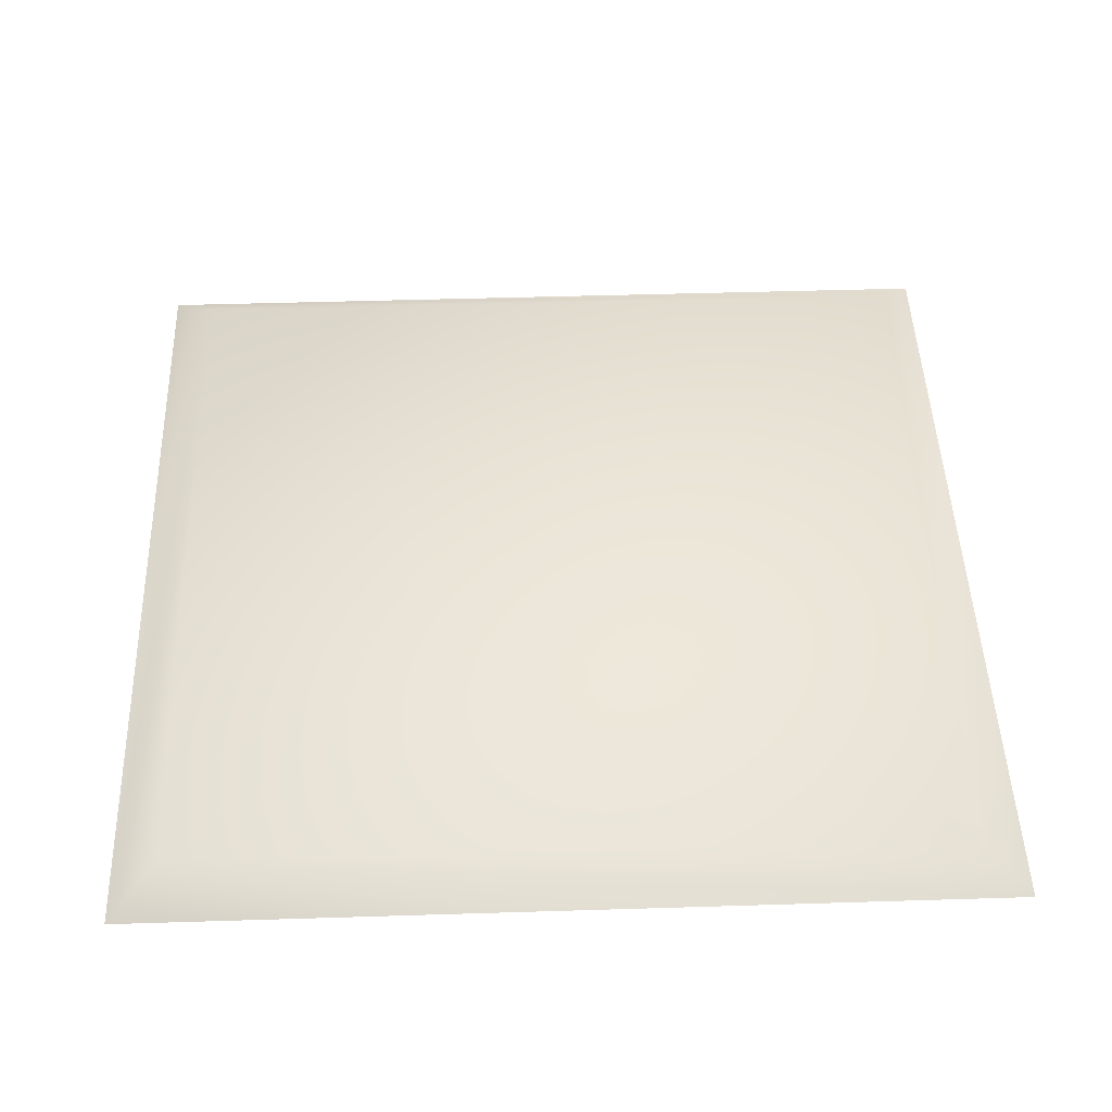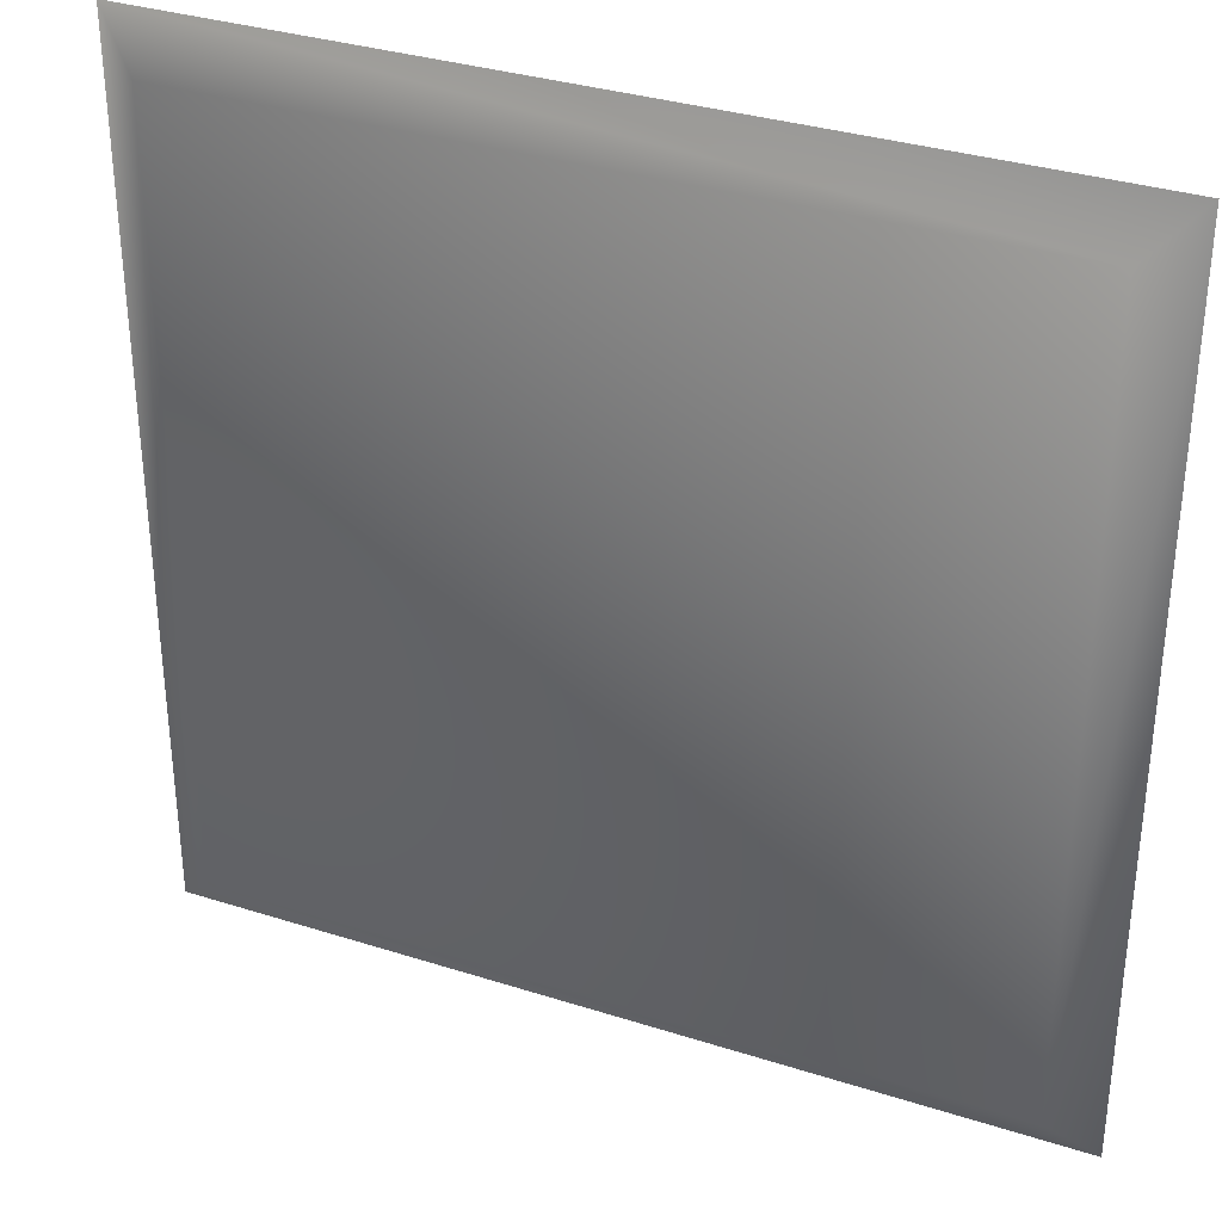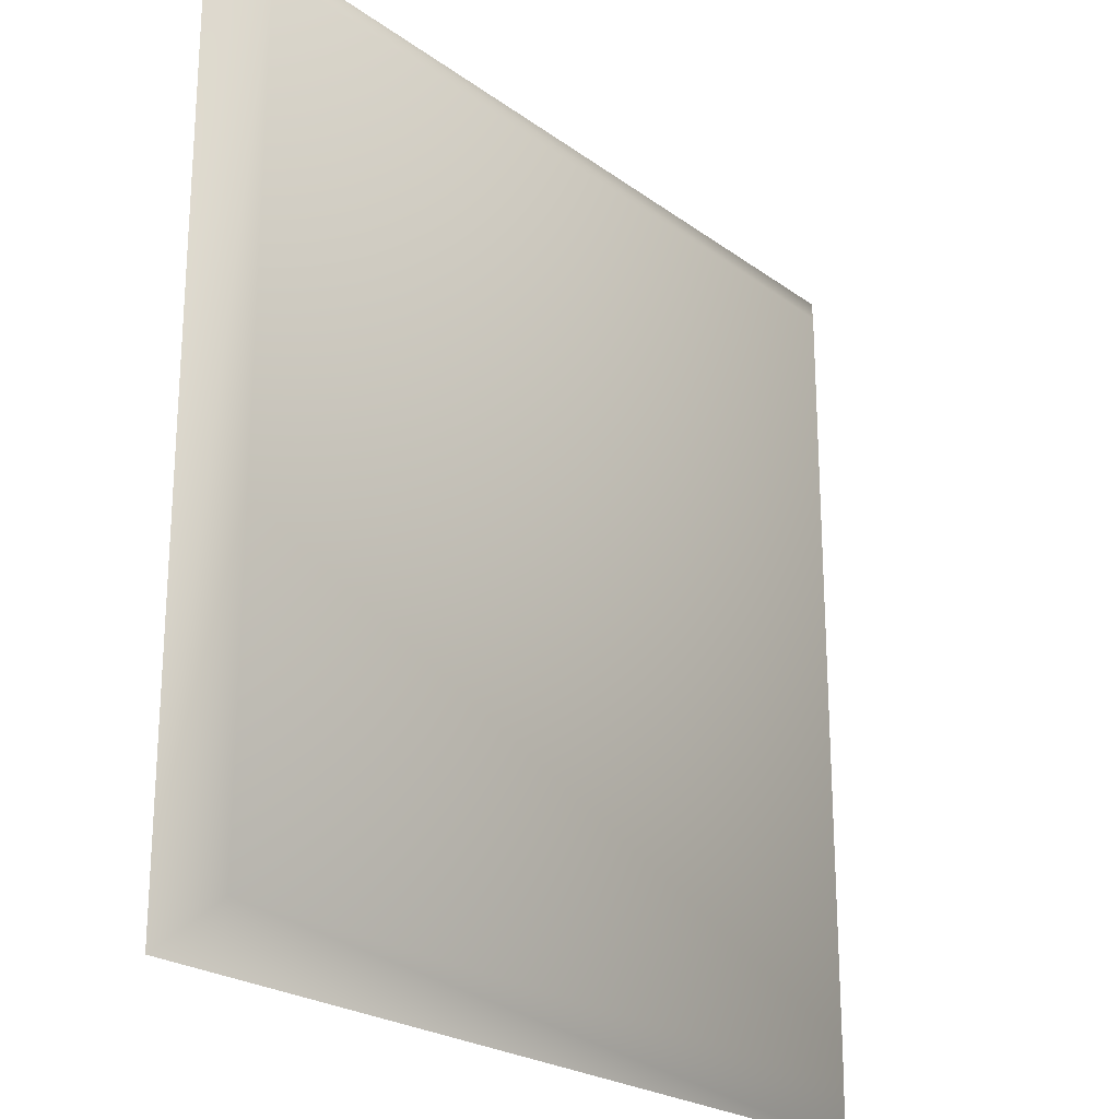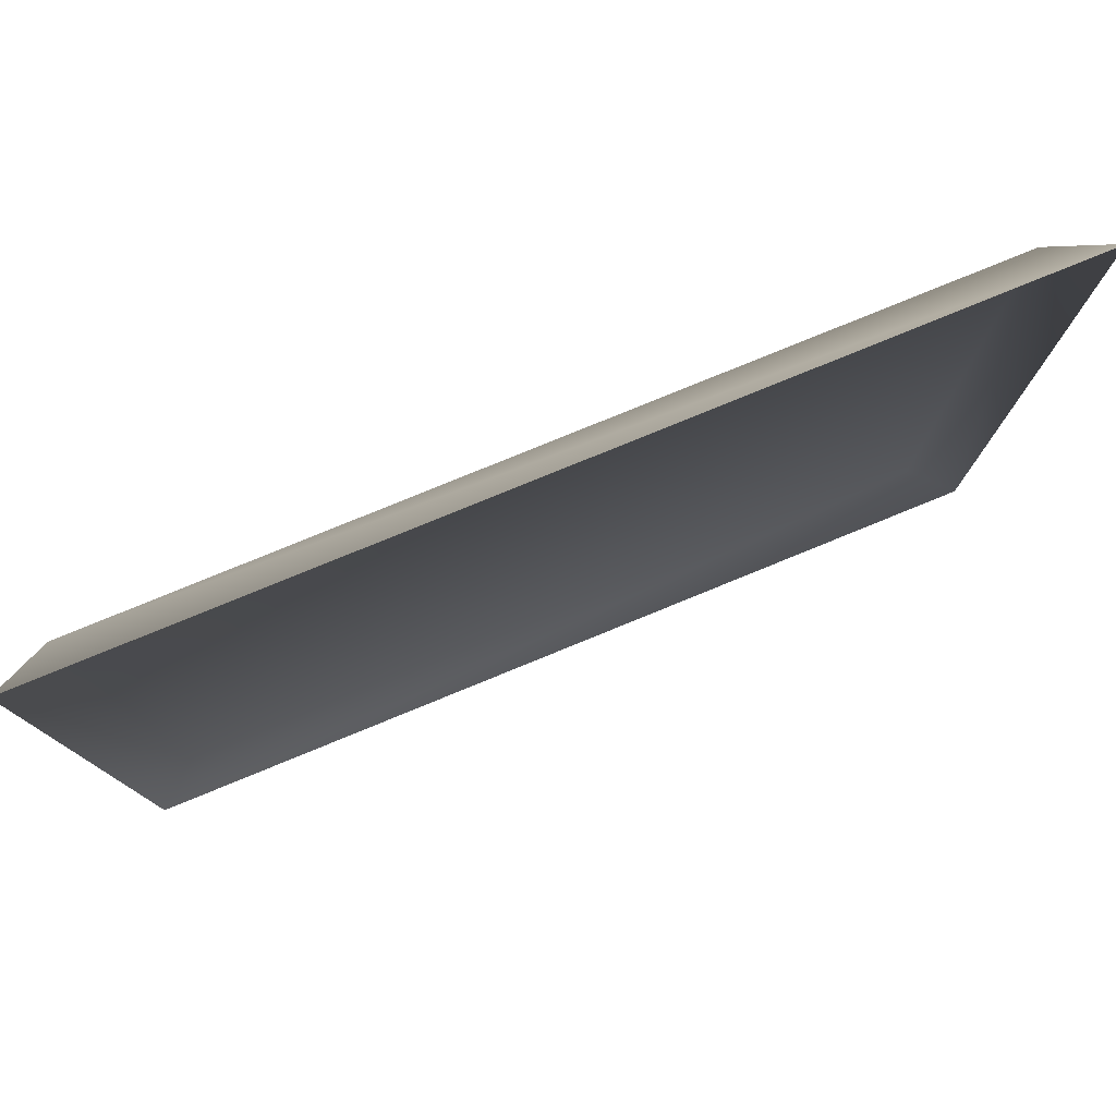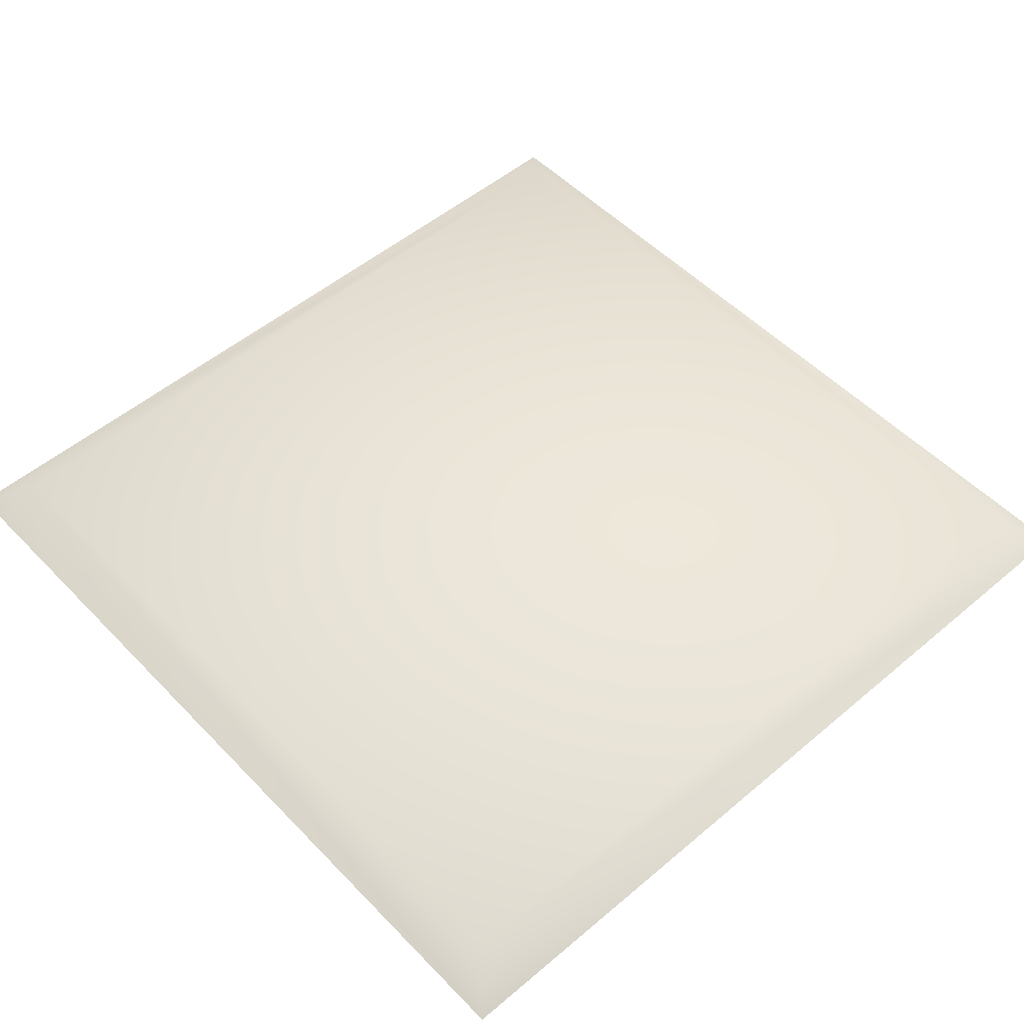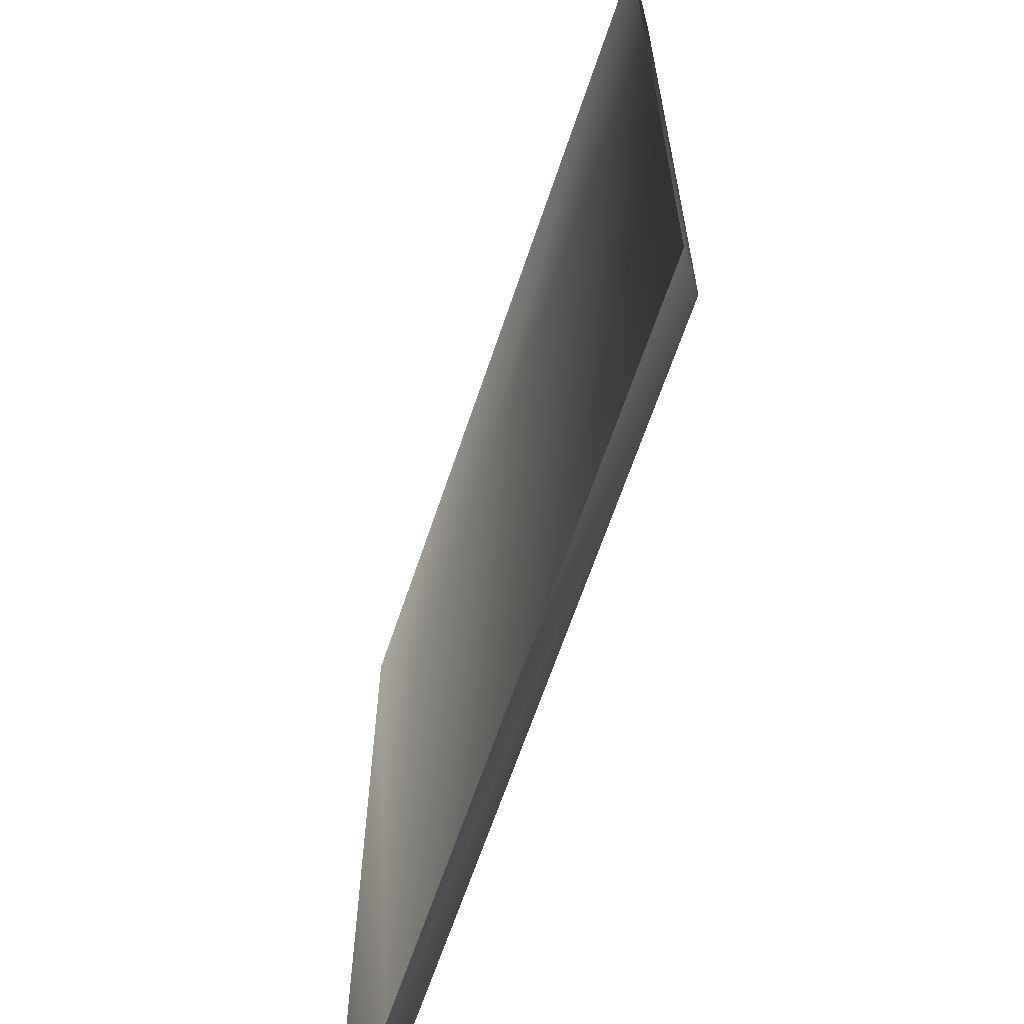
<metadata>
{"format":"obj","ext":"obj","renderer":"f3d","projection":"perspective","resolution":1024,"background":"white","views":[{"elev":47.5,"azim":-92.0,"up":"+Y"},{"elev":33.5,"azim":-156.4,"up":"+Z"},{"elev":-22.9,"azim":129.1,"up":"+Z"},{"elev":79.6,"azim":-22.2,"up":"+Z"},{"elev":52.1,"azim":137.7,"up":"+Y"},{"elev":-64.5,"azim":71.5,"up":"+Z"}]}
</metadata>
<code>
g l_tile_static49
v 5298 1024 -4797
v 5298 1024 -4705
v 5390 1024 -4705
v 5390 1024 -4797
v 5395 1020 -4802
v 5395 1020 -4700
v 5293 1020 -4802
v 5293 1020 -4700
f 5 3 6
f 3 5 4
f 7 4 5
f 4 7 1
f 8 1 7
f 1 8 2
f 8 6 2
f 3 2 6
f 2 3 1
f 4 1 3

</code>
